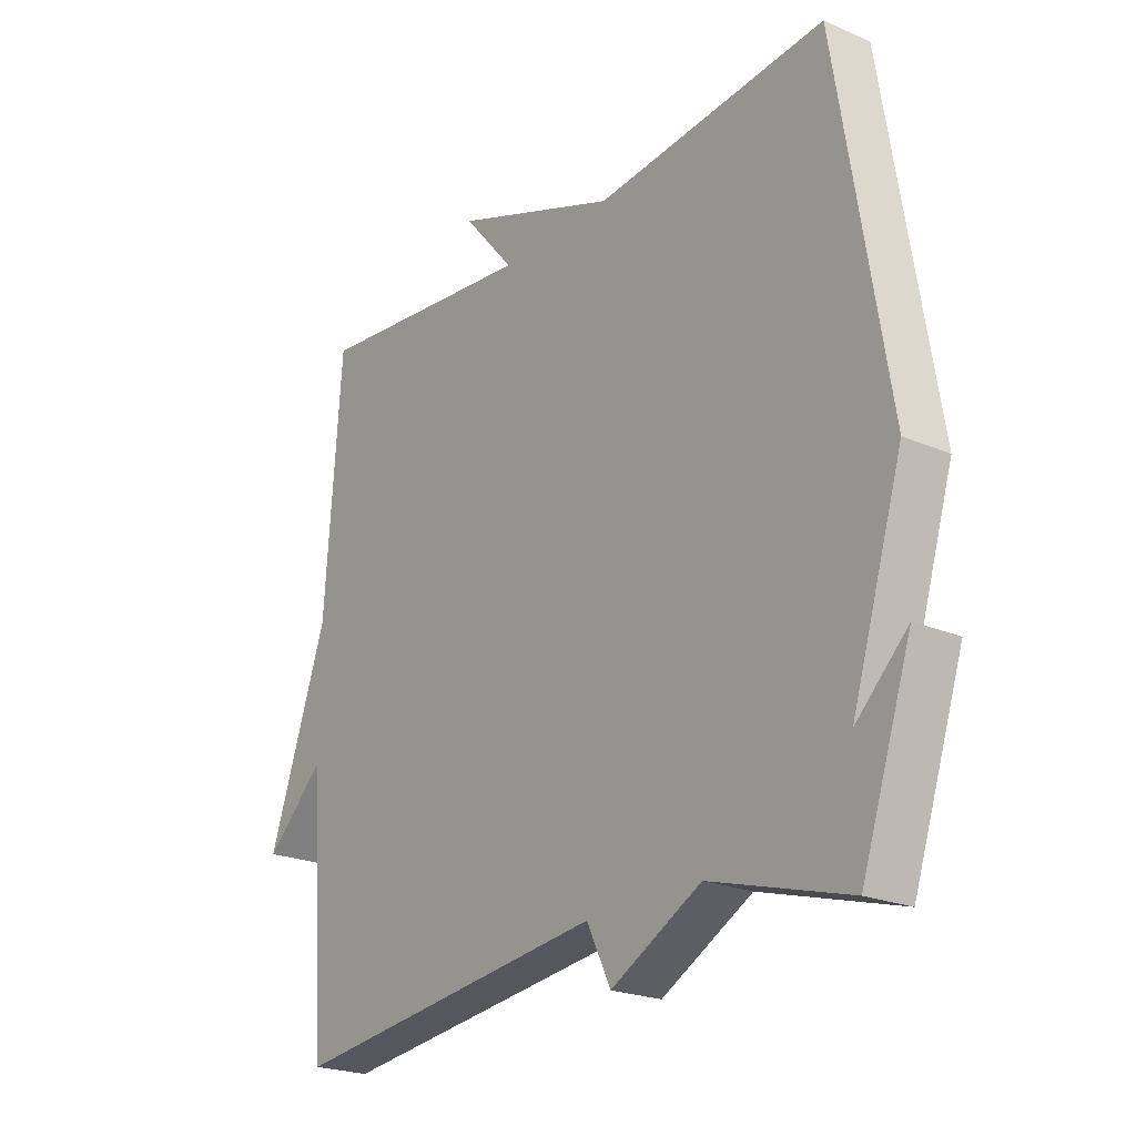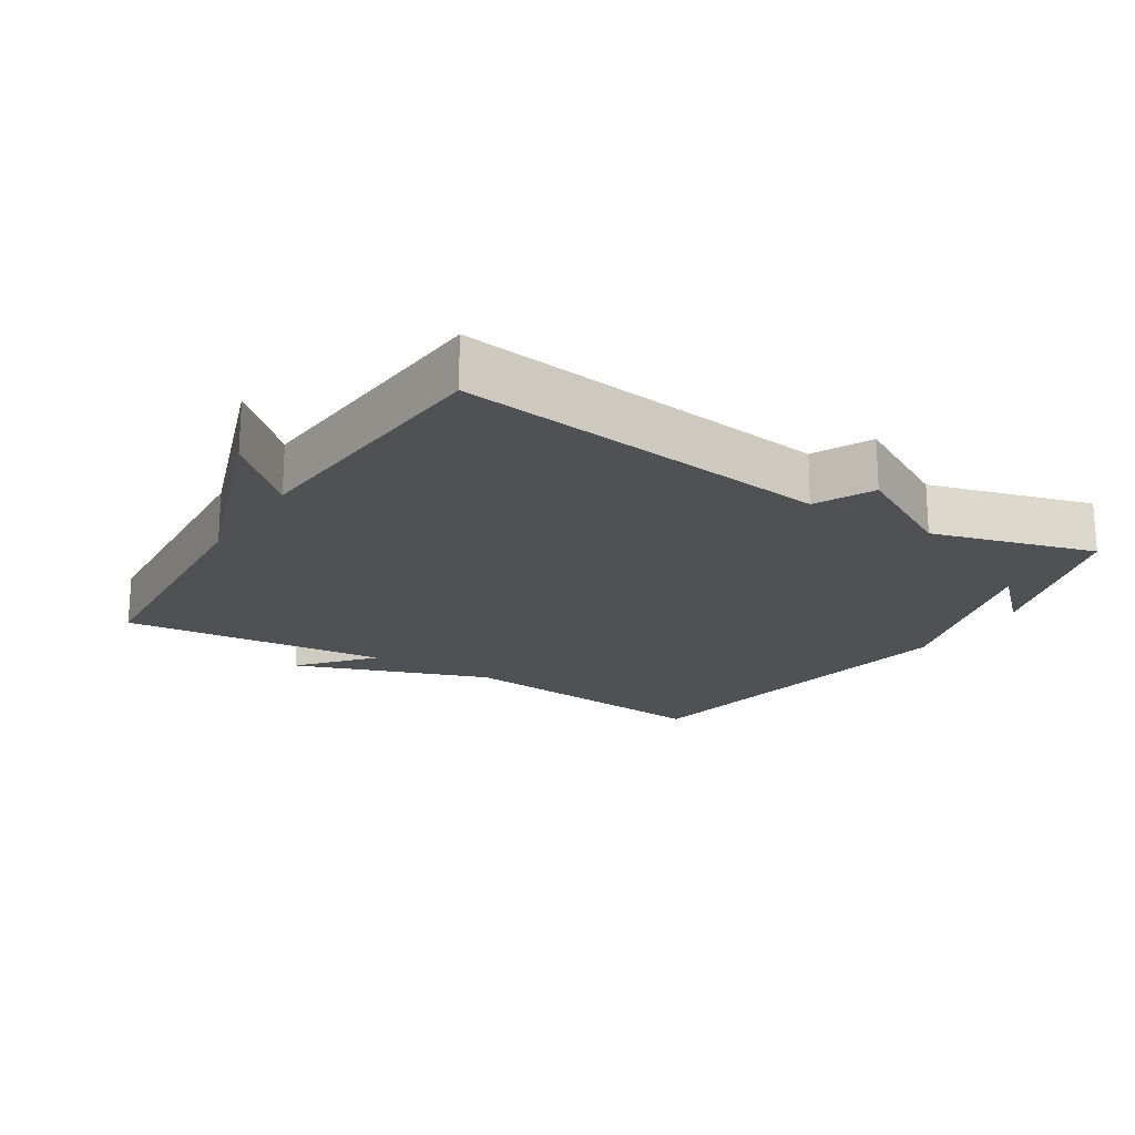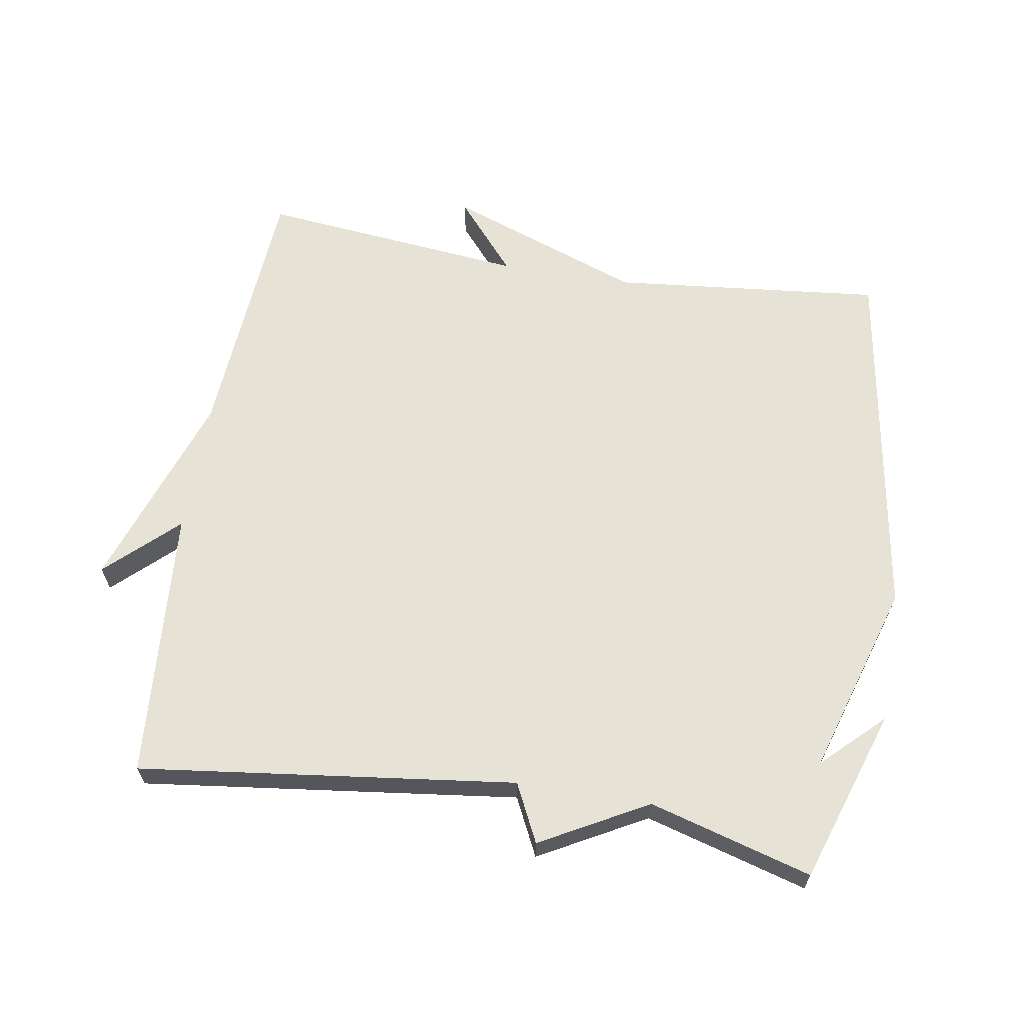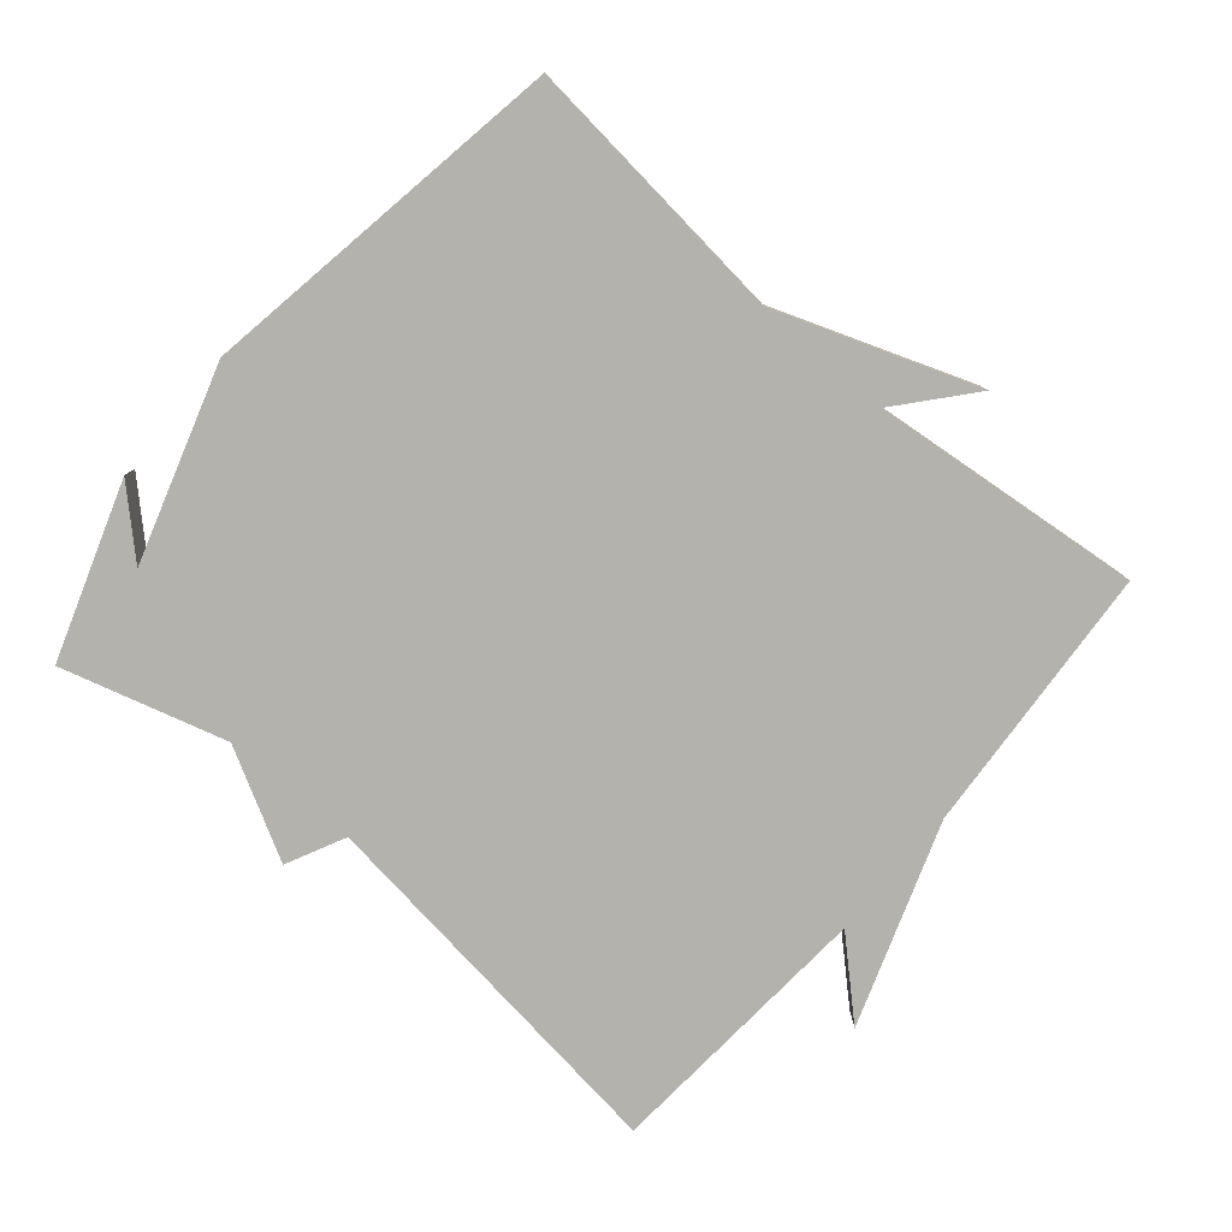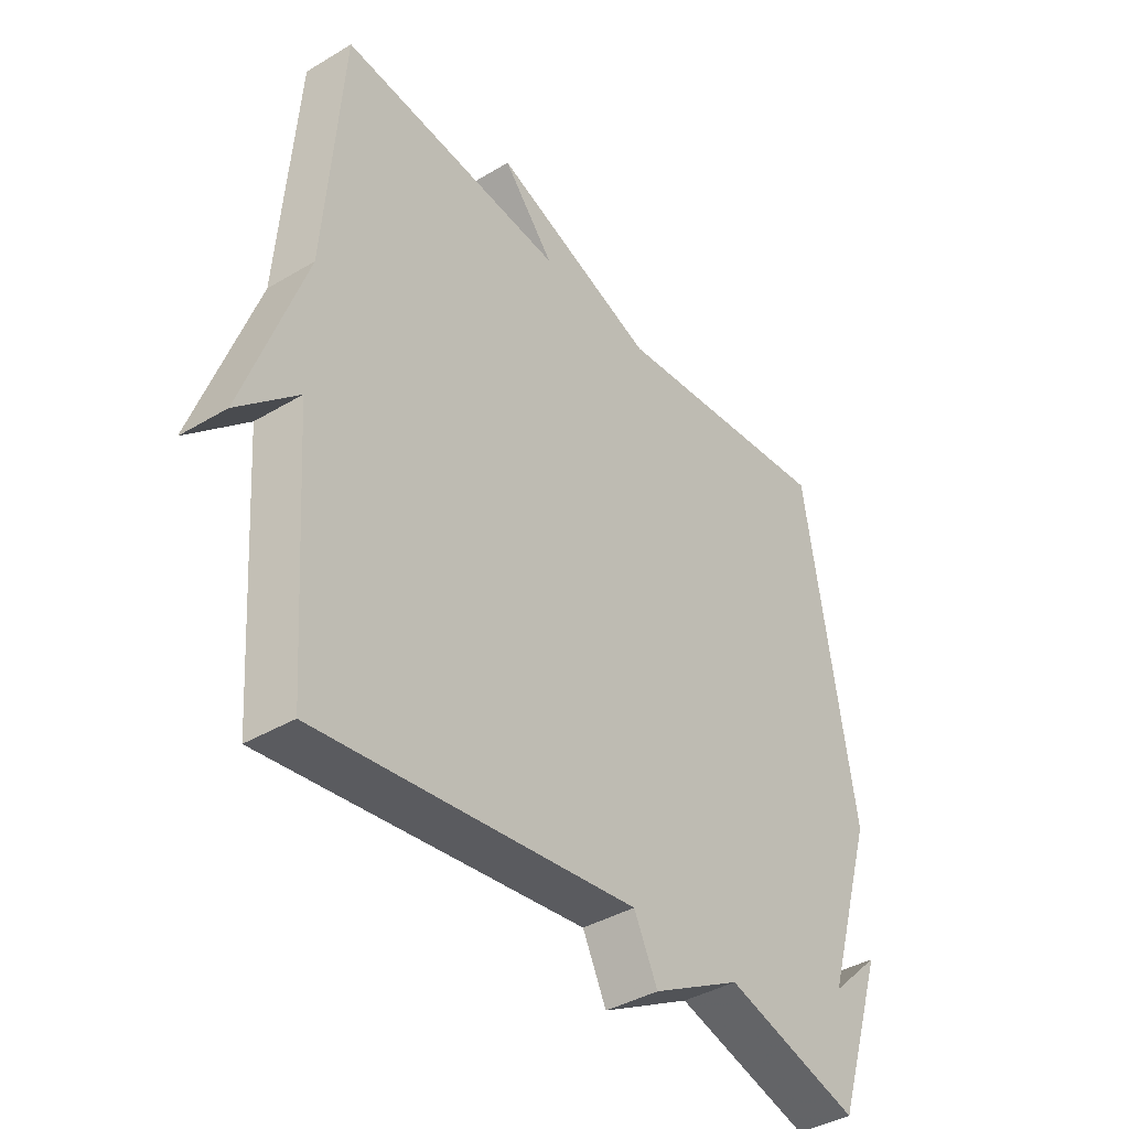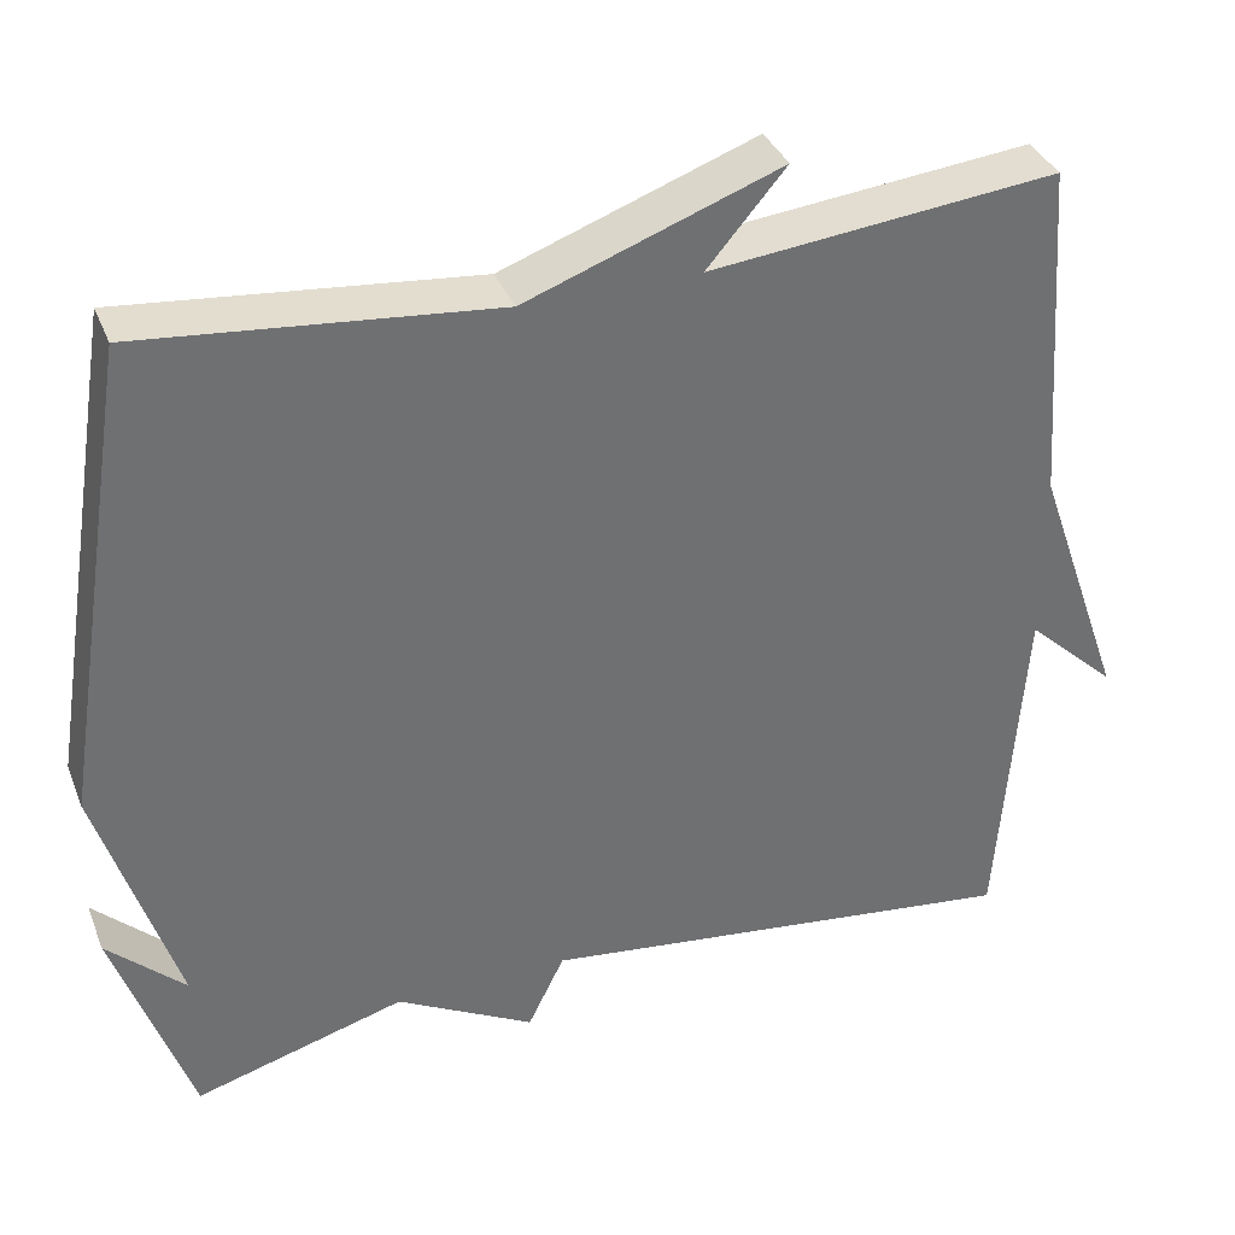
<metadata>
{"format":"obj","ext":"obj","renderer":"f3d","projection":"perspective","resolution":1024,"background":"white","views":[{"elev":-22.4,"azim":-126.6,"up":"+Z"},{"elev":-19.6,"azim":147.7,"up":"+Y"},{"elev":63.9,"azim":-170.7,"up":"+Y"},{"elev":-79.5,"azim":-40.4,"up":"+Y"},{"elev":-39.5,"azim":126.6,"up":"+Z"},{"elev":36.1,"azim":-20.2,"up":"+Z"}]}
</metadata>
<code>
v -0.5 0.07 -0.5
v -0.587 0.07 -0.243
v -0.498 0.07 -0.328
v -0.587 0.07 -0.043
v -0.5 0.07 0.5
v -0.097 0.07 0.459
v 0.193 0.07 0.565
v 0.103 0.07 0.459
v 0.5 0.07 0.5
v 0.529 0.07 0.103
v 0.633 0.07 -0.194
v 0.529 0.07 -0.097
v 0.5 0.07 -0.5
v -0.059 0.07 -0.431
v -0.101 0.07 -0.517
v -0.259 0.07 -0.431
v -0.5 0 -0.5
v -0.587 0 -0.243
v -0.498 0 -0.328
v -0.587 0 -0.043
v -0.5 0 0.5
v -0.097 0 0.459
v 0.193 0 0.565
v 0.103 0 0.459
v 0.5 0 0.5
v 0.529 0 0.103
v 0.633 0 -0.194
v 0.529 0 -0.097
v 0.5 0 -0.5
v -0.059 0 -0.431
v -0.101 0 -0.517
v -0.259 0 -0.431
f 14 15 16
f 12 13 14
f 12 14 16
f 10 11 12
f 12 16 1
f 10 12 1
f 9 10 1
f 8 9 1
f 6 7 8
f 3 4 5 6
f 3 6 8 1
f 1 2 3
f 32 31 30
f 30 29 28
f 32 30 28
f 28 27 26
f 17 32 28
f 17 28 26
f 17 26 25
f 17 25 24
f 24 23 22
f 22 21 20 19
f 17 24 22 19
f 19 18 17
f 1 17 18 2
f 2 18 19 3
f 3 19 20 4
f 4 20 21 5
f 5 21 22 6
f 6 22 23 7
f 7 23 24 8
f 8 24 25 9
f 9 25 26 10
f 10 26 27 11
f 11 27 28 12
f 12 28 29 13
f 13 29 30 14
f 14 30 31 15
f 15 31 32 16
f 16 32 17 1

</code>
